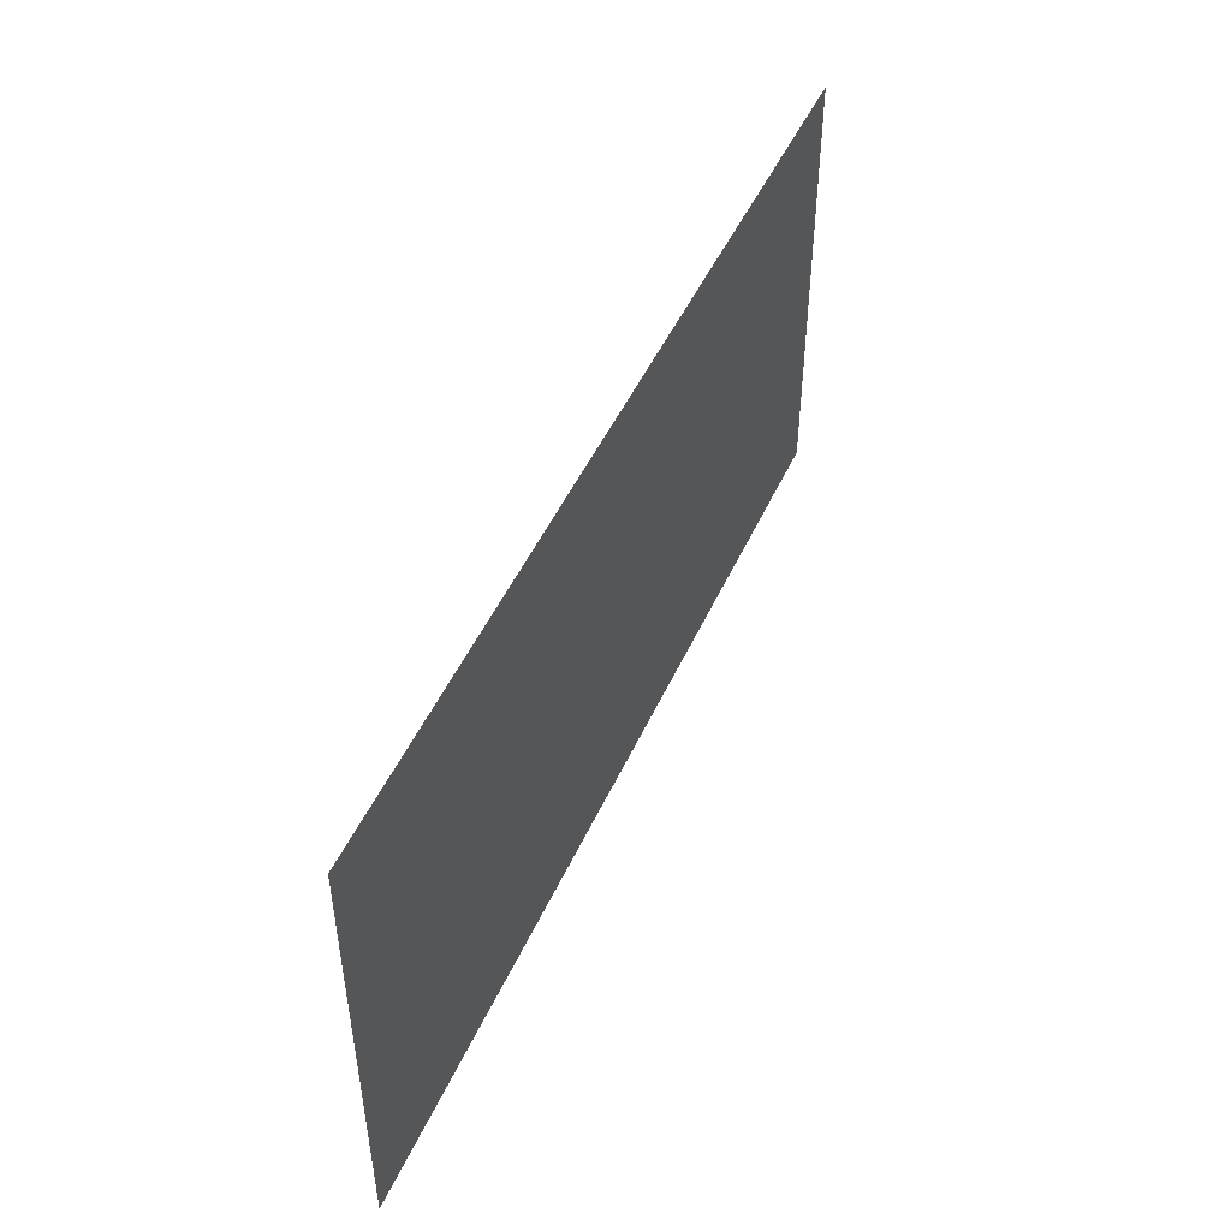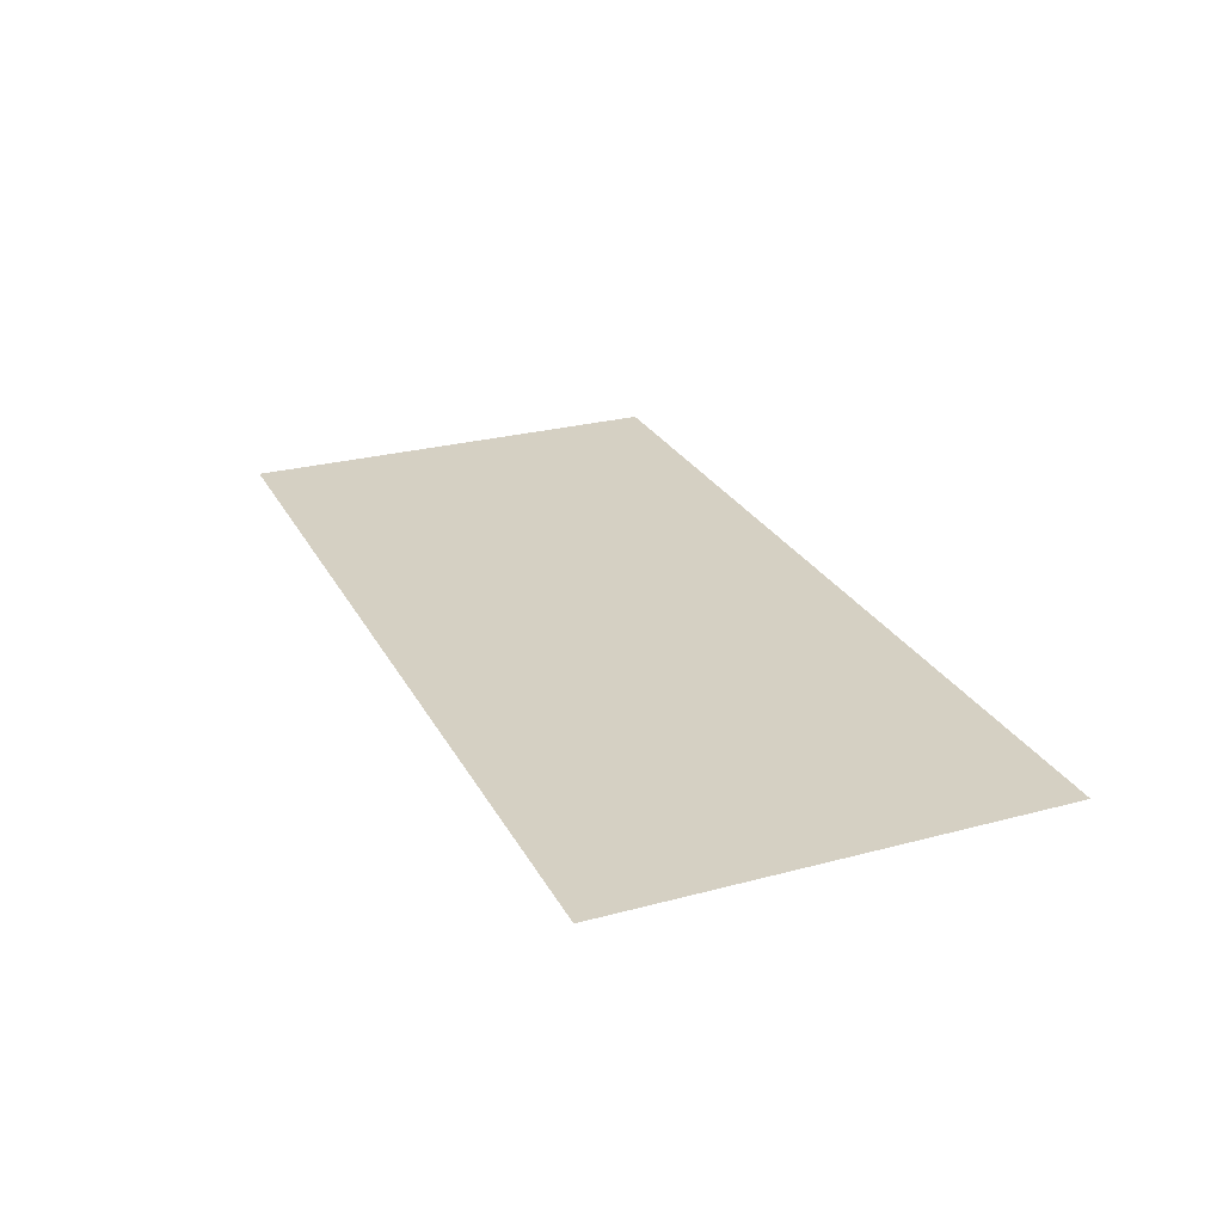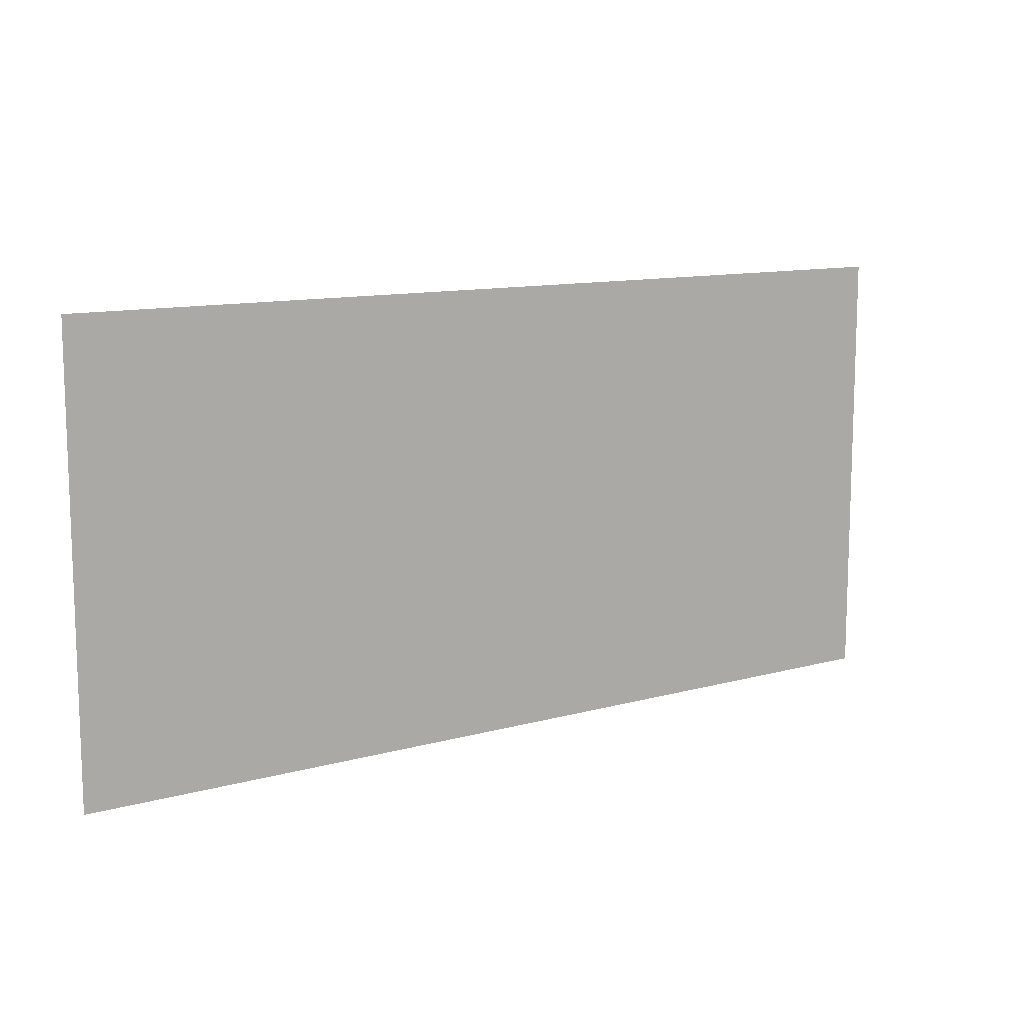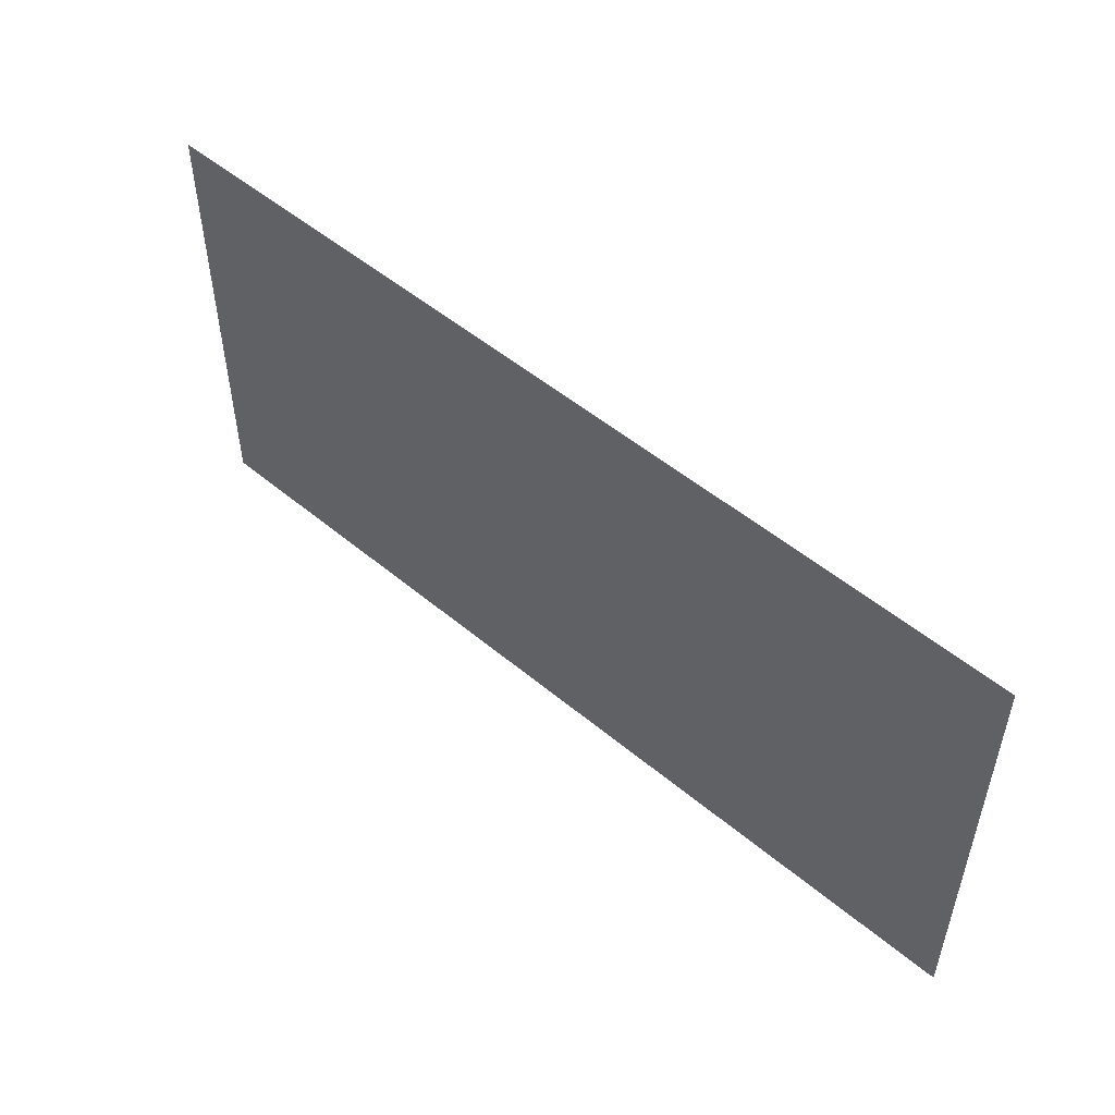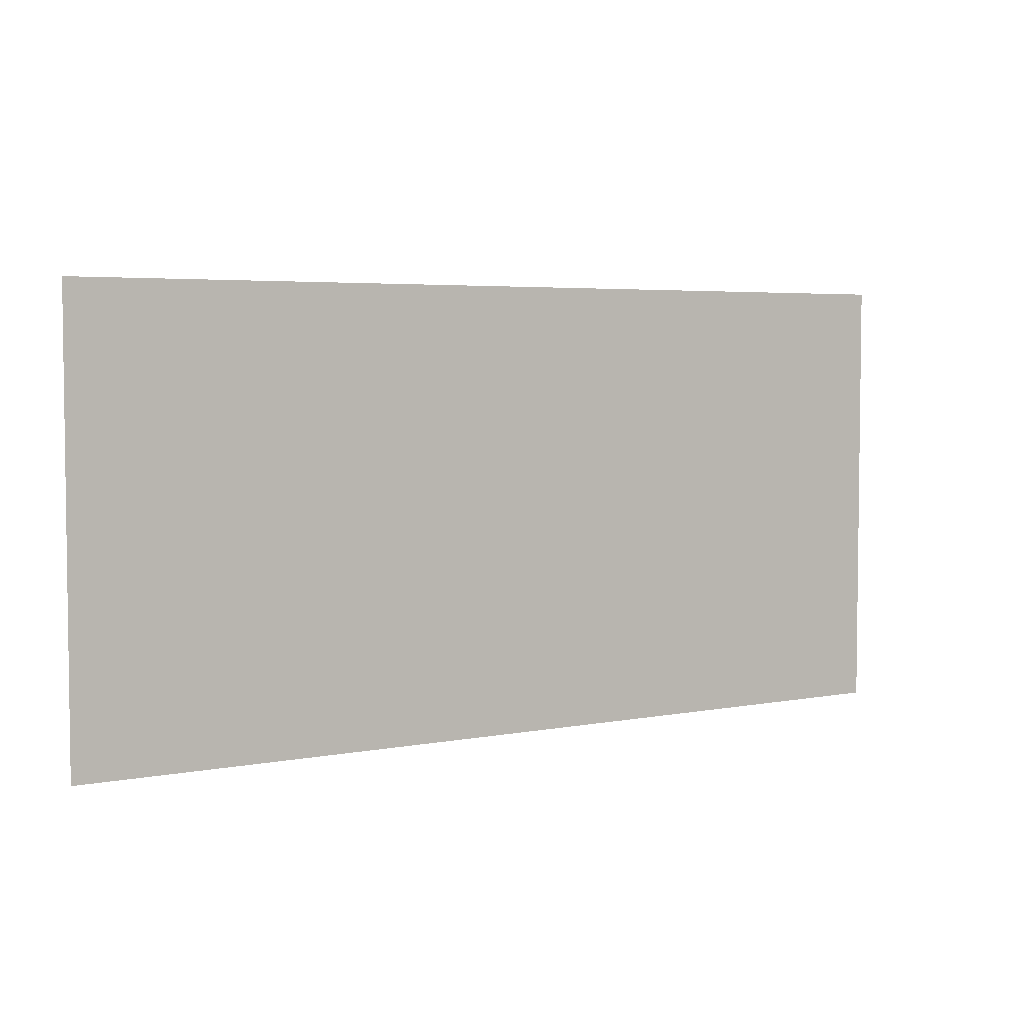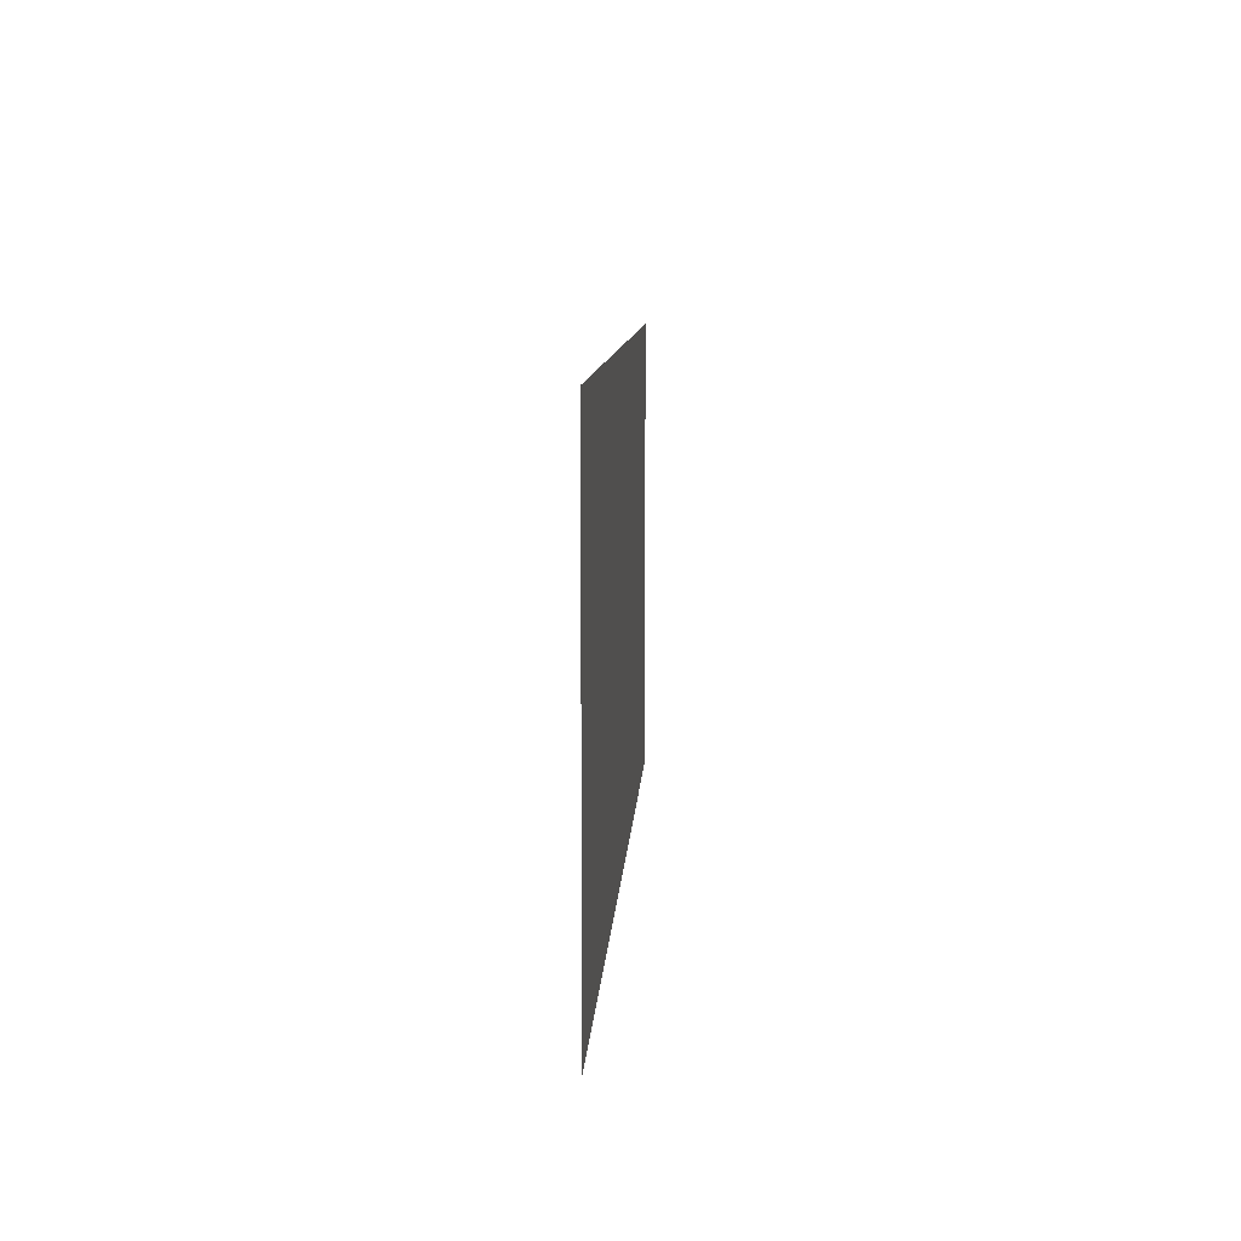
<metadata>
{"format":"obj","ext":"obj","renderer":"f3d","projection":"perspective","resolution":1024,"background":"white","views":[{"elev":48.2,"azim":113.6,"up":"+Y"},{"elev":26.4,"azim":67.2,"up":"+Z"},{"elev":11.5,"azim":-34.0,"up":"+Y"},{"elev":51.5,"azim":42.2,"up":"+Y"},{"elev":4.4,"azim":147.6,"up":"+Y"},{"elev":9.4,"azim":-86.9,"up":"+Y"}]}
</metadata>
<code>
g TVScreen
v 7.462 3.62 3.874e-06
v 7.462 -3.62 -6.378e-06
v -7.462 -3.62 -2.801e-06
v -7.462 3.62 6.497e-06
g TVScreen_0
f 3 2 1
f 4 3 1

</code>
